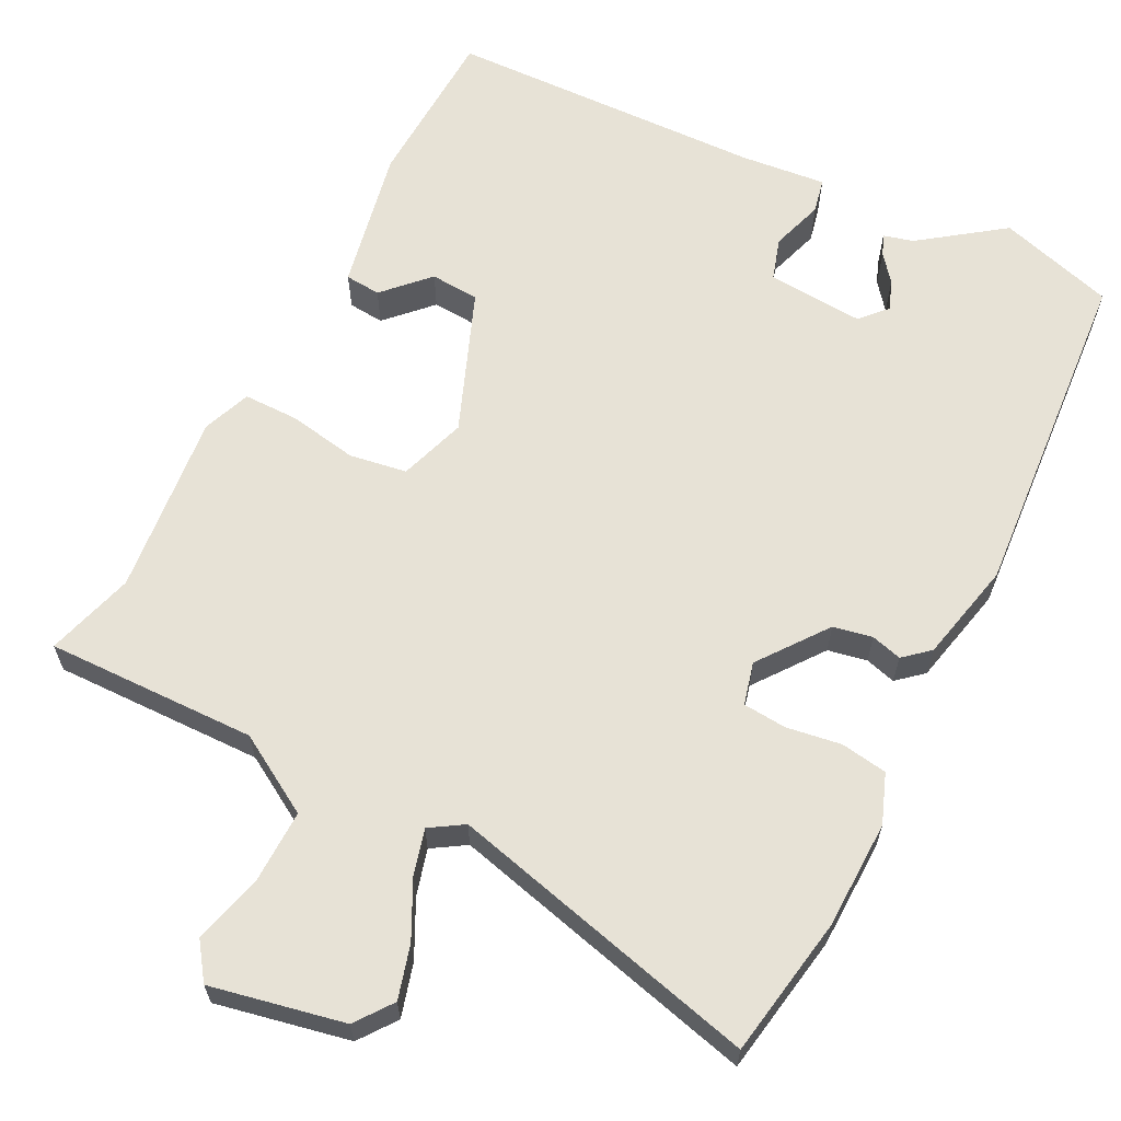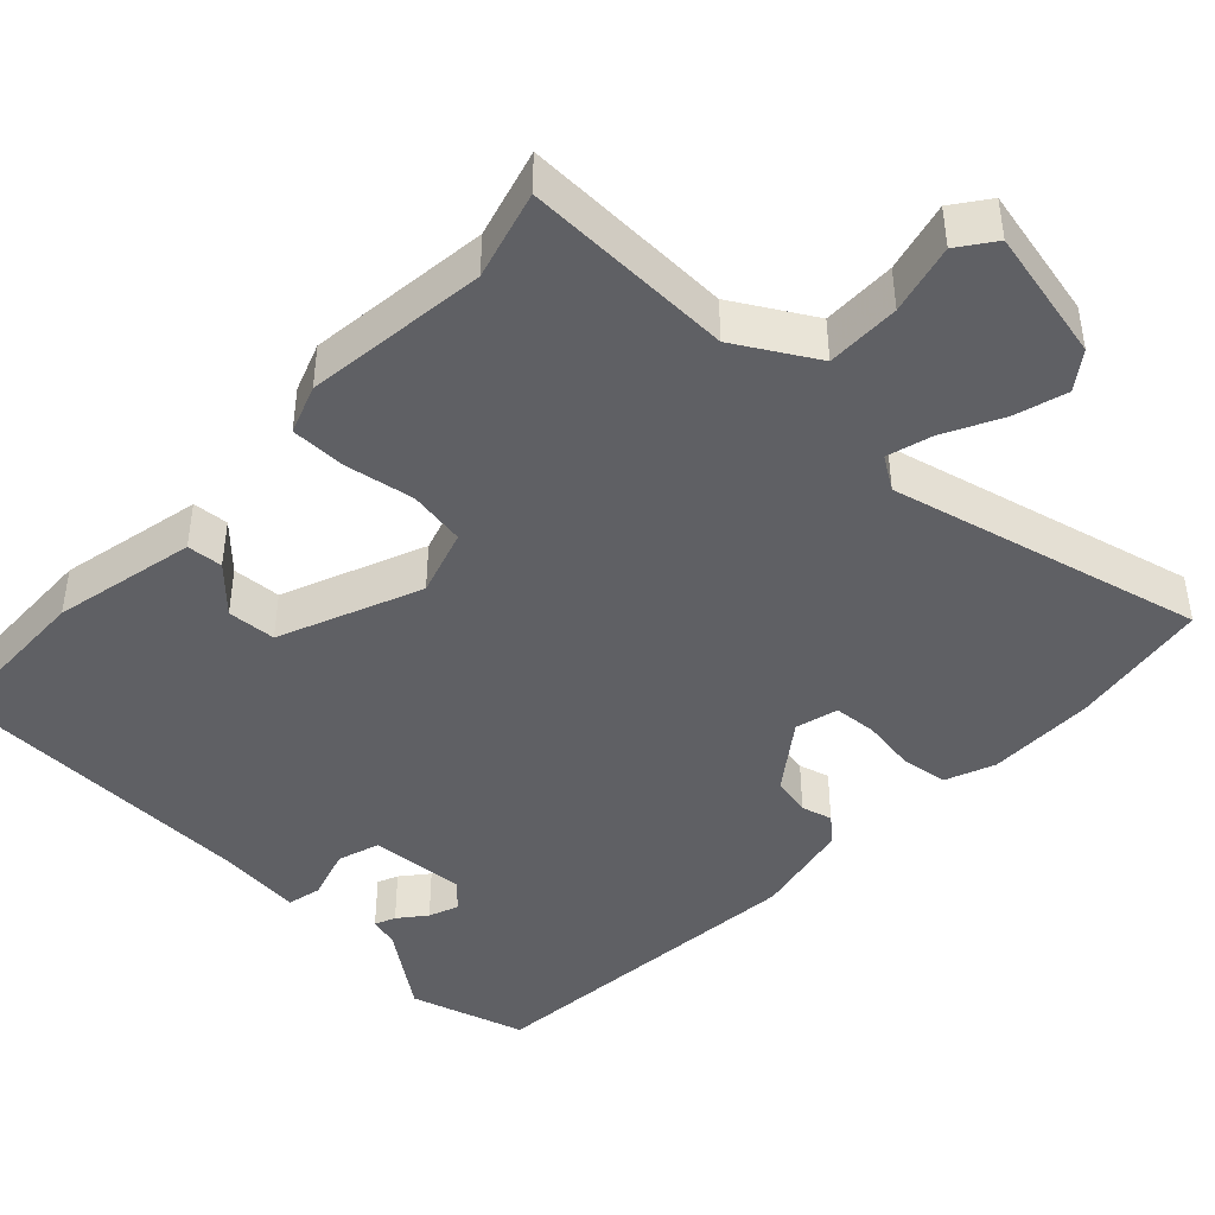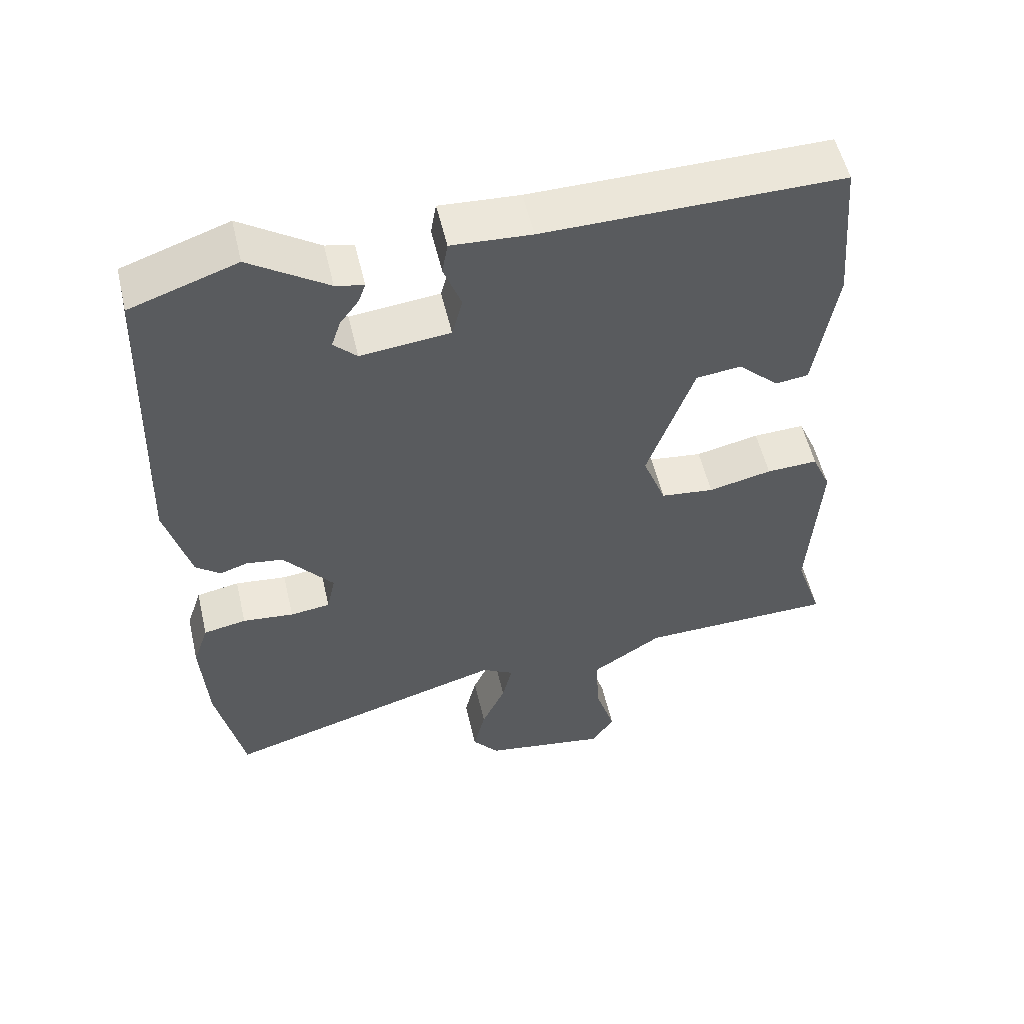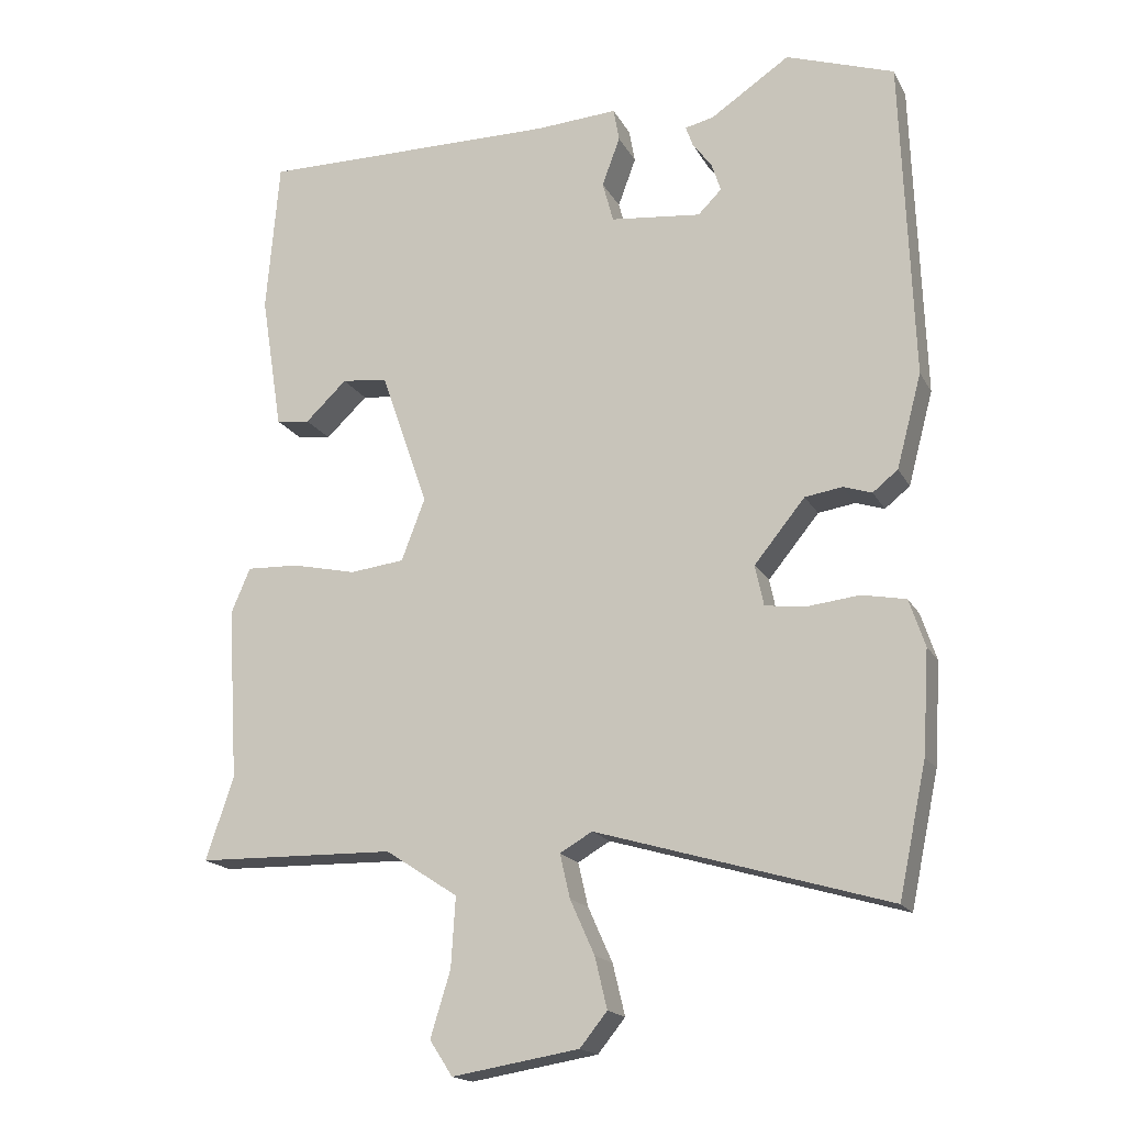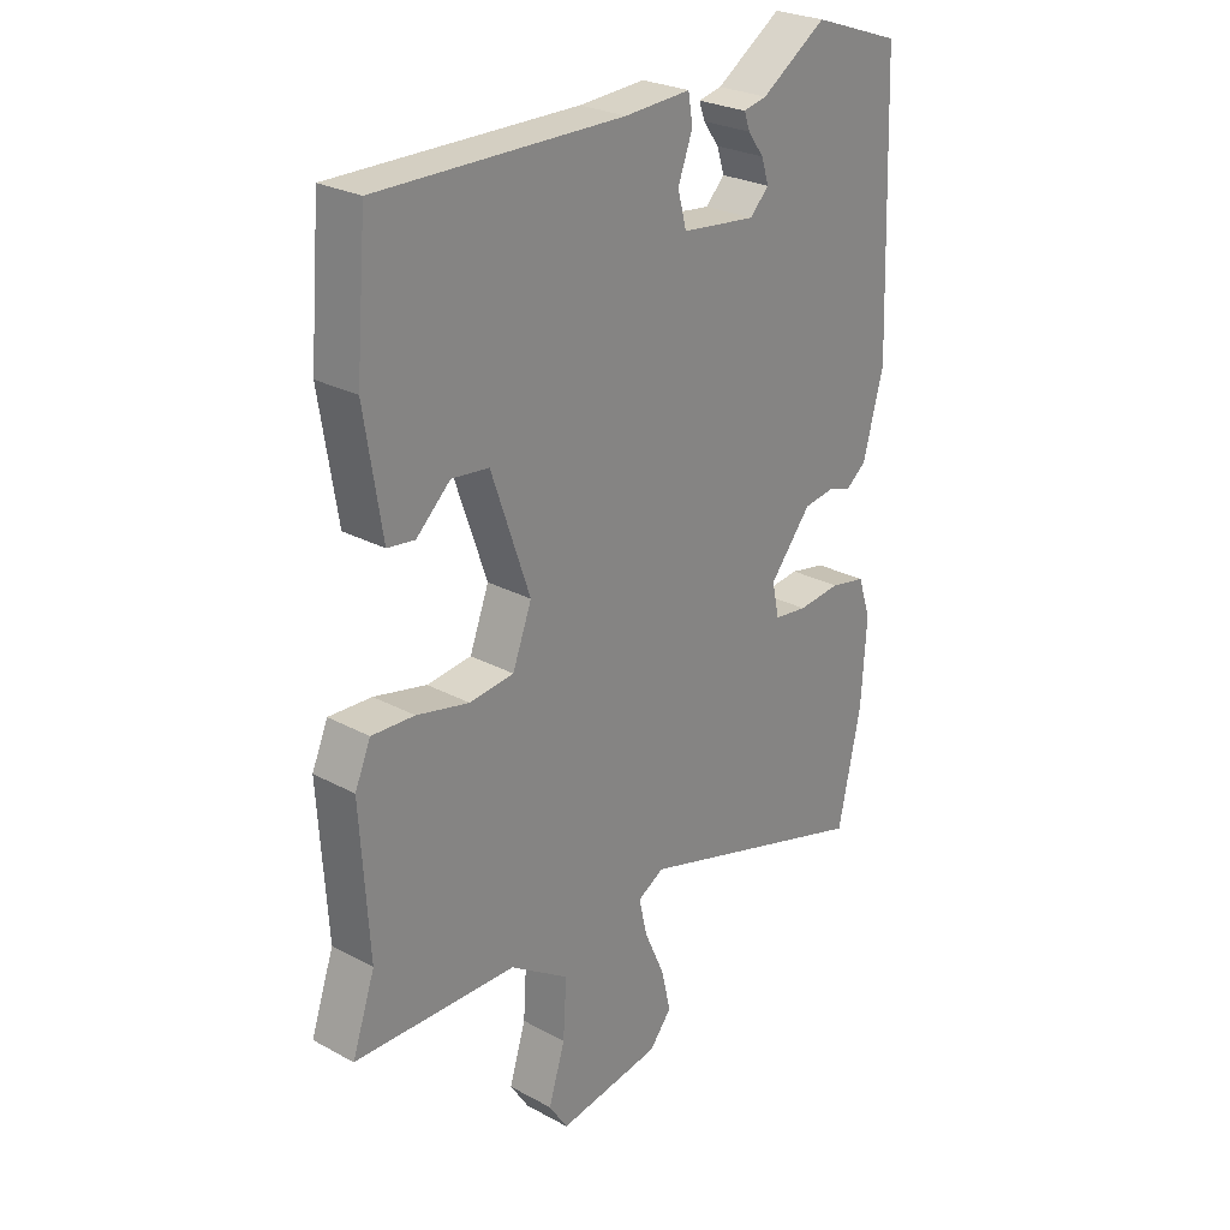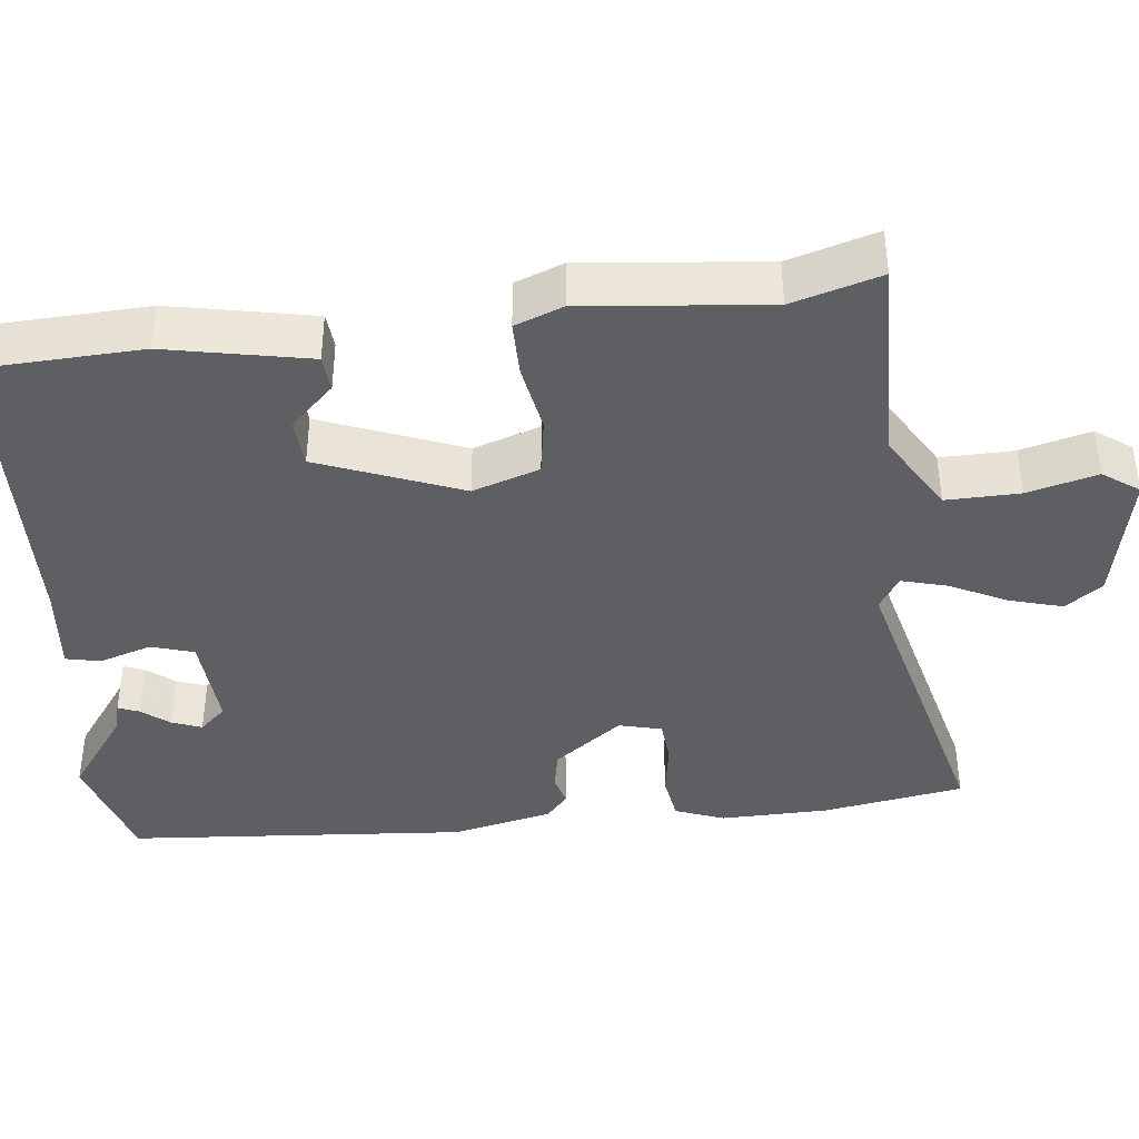
<metadata>
{"format":"obj","ext":"obj","renderer":"f3d","projection":"perspective","resolution":1024,"background":"white","views":[{"elev":63.1,"azim":-155.4,"up":"+Y"},{"elev":-43.7,"azim":133.6,"up":"+Y"},{"elev":54.9,"azim":-13.1,"up":"+Z"},{"elev":-17.6,"azim":-159.5,"up":"+Z"},{"elev":26.1,"azim":130.6,"up":"+Z"},{"elev":-40.3,"azim":94.0,"up":"+Y"}]}
</metadata>
<code>
v -0.467 0.07 -0.654
v -0.506 0.07 -0.47
v -0.515 0.07 -0.327
v -0.493 0.07 -0.261
v -0.432 0.07 -0.249
v -0.359 0.07 -0.257
v -0.302 0.07 -0.25
v -0.29 0.07 -0.193
v -0.361 0.07 -0.106
v -0.413 0.07 -0.098
v -0.453 0.07 -0.111
v -0.488 0.07 -0.083
v -0.523 0.07 0.048
v -0.507 0.07 0.498
v -0.356 0.07 0.55
v -0.245 0.07 0.476
v -0.205 0.07 0.467
v -0.215 0.07 0.439
v -0.242 0.07 0.402
v -0.255 0.07 0.362
v -0.222 0.07 0.329
v -0.095 0.07 0.343
v -0.08 0.07 0.4
v -0.105 0.07 0.468
v -0.097 0.07 0.514
v 0.016 0.07 0.507
v 0.436 0.07 0.511
v 0.454 0.07 0.296
v 0.424 0.07 0.106
v 0.377 0.07 0.1
v 0.319 0.07 0.155
v 0.255 0.07 0.148
v 0.189 0.07 -0.042
v 0.222 0.07 -0.129
v 0.298 0.07 -0.138
v 0.388 0.07 -0.118
v 0.461 0.07 -0.115
v 0.488 0.07 -0.178
v 0.473 0.07 -0.42
v 0.512 0.07 -0.535
v 0.234 0.07 -0.541
v 0.133 0.07 -0.607
v 0.139 0.07 -0.704
v 0.167 0.07 -0.795
v 0.135 0.07 -0.844
v -0.042 0.07 -0.815
v -0.08 0.07 -0.768
v -0.063 0.07 -0.697
v -0.029 0.07 -0.621
v -0.015 0.07 -0.56
v -0.06 0.07 -0.534
v -0.467 0 -0.654
v -0.506 0 -0.47
v -0.515 0 -0.327
v -0.493 0 -0.261
v -0.432 0 -0.249
v -0.359 0 -0.257
v -0.302 0 -0.25
v -0.29 0 -0.193
v -0.361 0 -0.106
v -0.413 0 -0.098
v -0.453 0 -0.111
v -0.488 0 -0.083
v -0.523 0 0.048
v -0.507 0 0.498
v -0.356 0 0.55
v -0.245 0 0.476
v -0.205 0 0.467
v -0.215 0 0.439
v -0.242 0 0.402
v -0.255 0 0.362
v -0.222 0 0.329
v -0.095 0 0.343
v -0.08 0 0.4
v -0.105 0 0.468
v -0.097 0 0.514
v 0.016 0 0.507
v 0.436 0 0.511
v 0.454 0 0.296
v 0.424 0 0.106
v 0.377 0 0.1
v 0.319 0 0.155
v 0.255 0 0.148
v 0.189 0 -0.042
v 0.222 0 -0.129
v 0.298 0 -0.138
v 0.388 0 -0.118
v 0.461 0 -0.115
v 0.488 0 -0.178
v 0.473 0 -0.42
v 0.512 0 -0.535
v 0.234 0 -0.541
v 0.133 0 -0.607
v 0.139 0 -0.704
v 0.167 0 -0.795
v 0.135 0 -0.844
v -0.042 0 -0.815
v -0.08 0 -0.768
v -0.063 0 -0.697
v -0.029 0 -0.621
v -0.015 0 -0.56
v -0.06 0 -0.534
f 47 48 49
f 46 47 49
f 45 46 49
f 44 45 49
f 43 44 49
f 42 43 49 50
f 41 42 50 51
f 39 40 41 51
f 38 39 51
f 37 38 51
f 36 37 51
f 35 36 51
f 29 30 31
f 28 29 31
f 27 28 31
f 26 27 31
f 26 31 32
f 25 26 32
f 24 25 32
f 23 24 32
f 22 23 32 33
f 16 17 18 19
f 16 19 20
f 15 16 20
f 14 15 20
f 13 14 20
f 12 13 20
f 11 12 20
f 10 11 20
f 9 10 20 21
f 4 5 6
f 3 4 6
f 2 3 6
f 1 2 6
f 51 1 6
f 51 6 7
f 51 7 8
f 35 51 8
f 34 35 8
f 22 33 34
f 21 22 34
f 9 21 34
f 8 9 34
f 100 99 98
f 100 98 97
f 100 97 96
f 100 96 95
f 100 95 94
f 101 100 94 93
f 102 101 93 92
f 102 92 91 90
f 102 90 89
f 102 89 88
f 102 88 87
f 102 87 86
f 82 81 80
f 82 80 79
f 82 79 78
f 82 78 77
f 83 82 77
f 83 77 76
f 83 76 75
f 83 75 74
f 84 83 74 73
f 70 69 68 67
f 71 70 67
f 71 67 66
f 71 66 65
f 71 65 64
f 71 64 63
f 71 63 62
f 71 62 61
f 72 71 61 60
f 57 56 55
f 57 55 54
f 57 54 53
f 57 53 52
f 57 52 102
f 58 57 102
f 59 58 102
f 59 102 86
f 59 86 85
f 85 84 73
f 85 73 72
f 85 72 60
f 85 60 59
f 1 52 53 2
f 2 53 54 3
f 3 54 55 4
f 4 55 56 5
f 5 56 57 6
f 6 57 58 7
f 7 58 59 8
f 8 59 60 9
f 9 60 61 10
f 10 61 62 11
f 11 62 63 12
f 12 63 64 13
f 13 64 65 14
f 14 65 66 15
f 15 66 67 16
f 16 67 68 17
f 17 68 69 18
f 18 69 70 19
f 19 70 71 20
f 20 71 72 21
f 21 72 73 22
f 22 73 74 23
f 23 74 75 24
f 24 75 76 25
f 25 76 77 26
f 26 77 78 27
f 27 78 79 28
f 28 79 80 29
f 29 80 81 30
f 30 81 82 31
f 31 82 83 32
f 32 83 84 33
f 33 84 85 34
f 34 85 86 35
f 35 86 87 36
f 36 87 88 37
f 37 88 89 38
f 38 89 90 39
f 39 90 91 40
f 40 91 92 41
f 41 92 93 42
f 42 93 94 43
f 43 94 95 44
f 44 95 96 45
f 45 96 97 46
f 46 97 98 47
f 47 98 99 48
f 48 99 100 49
f 49 100 101 50
f 50 101 102 51
f 51 102 52 1

</code>
